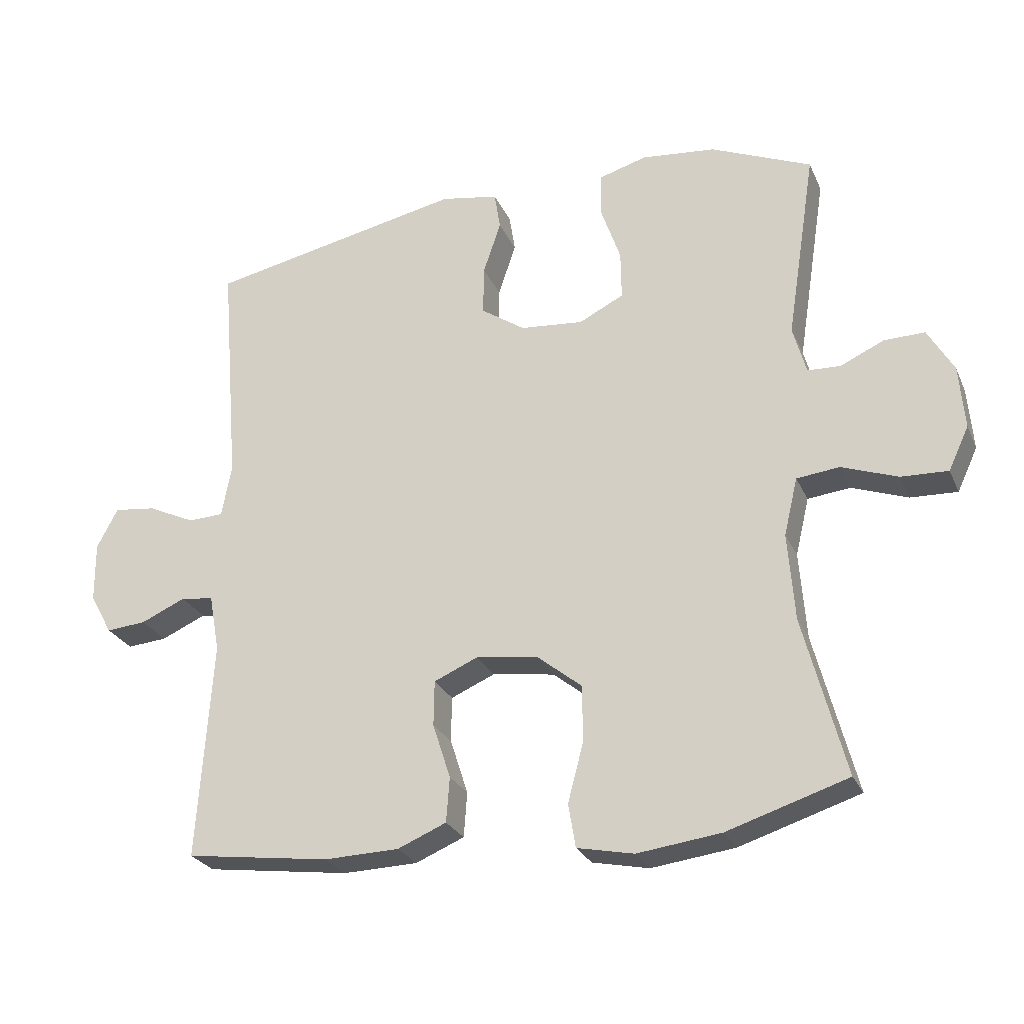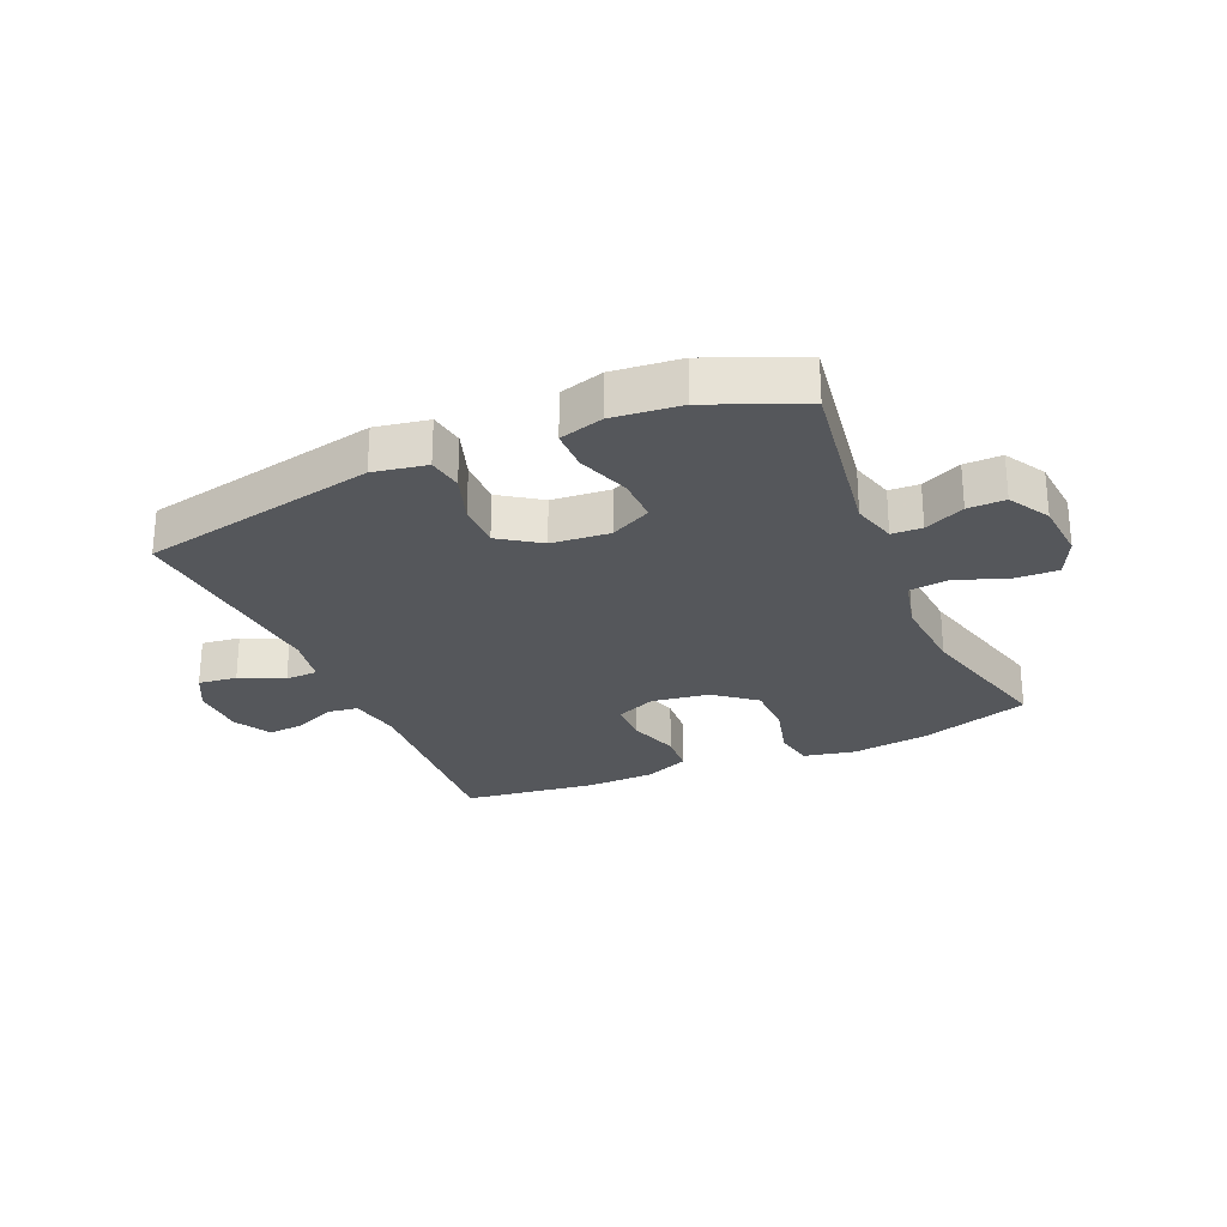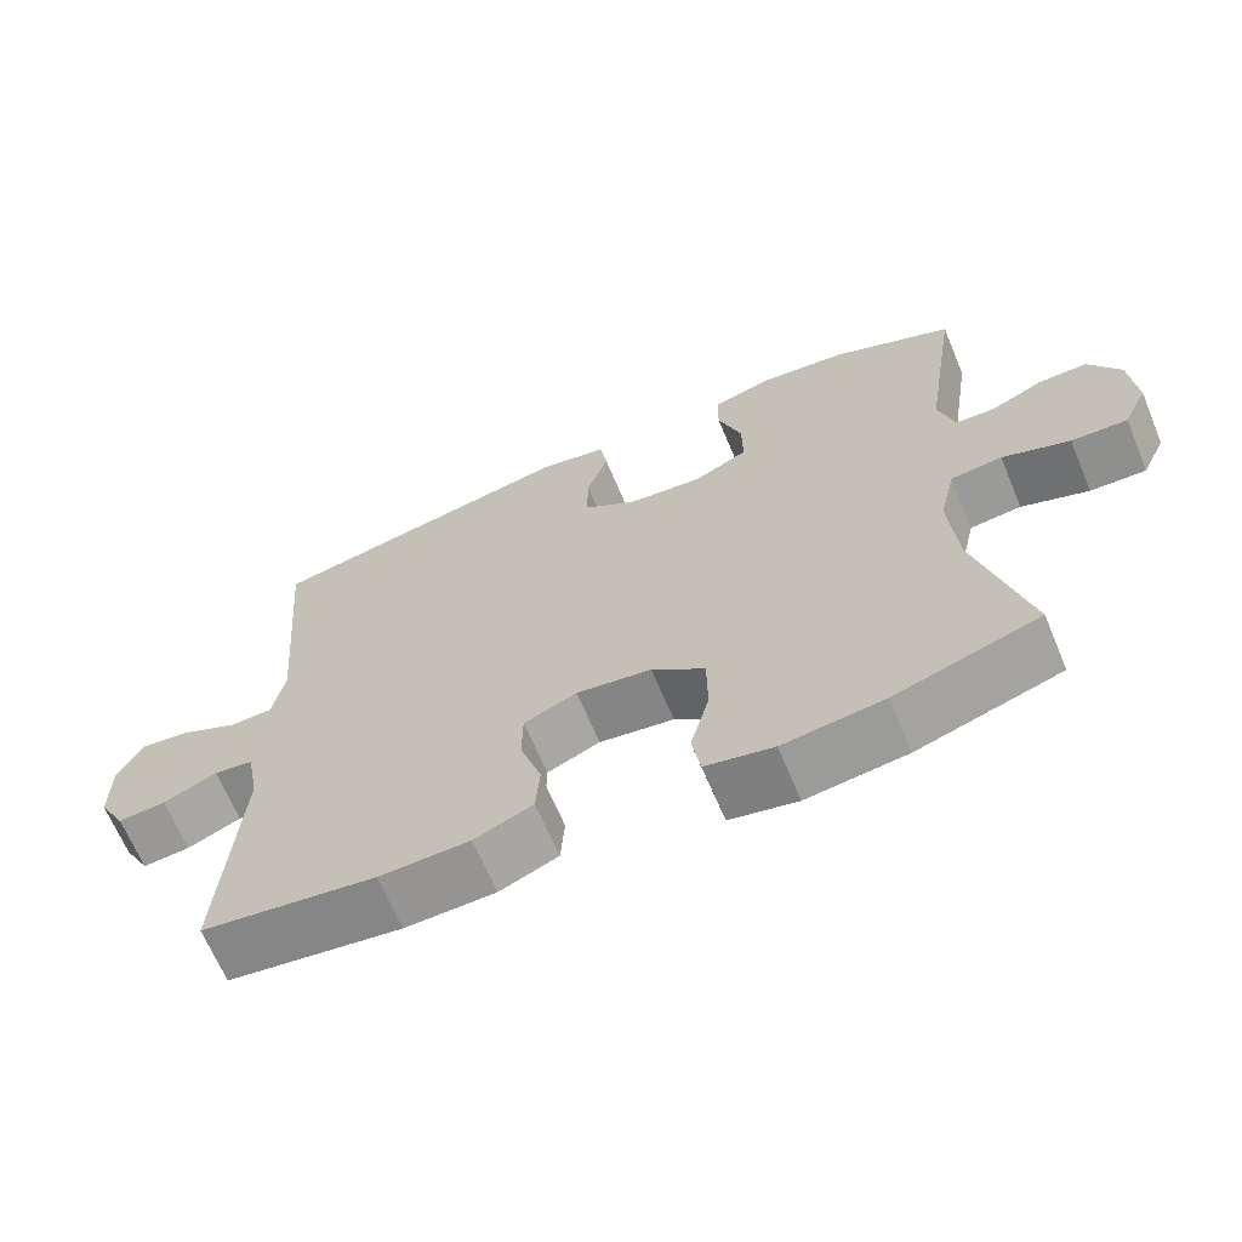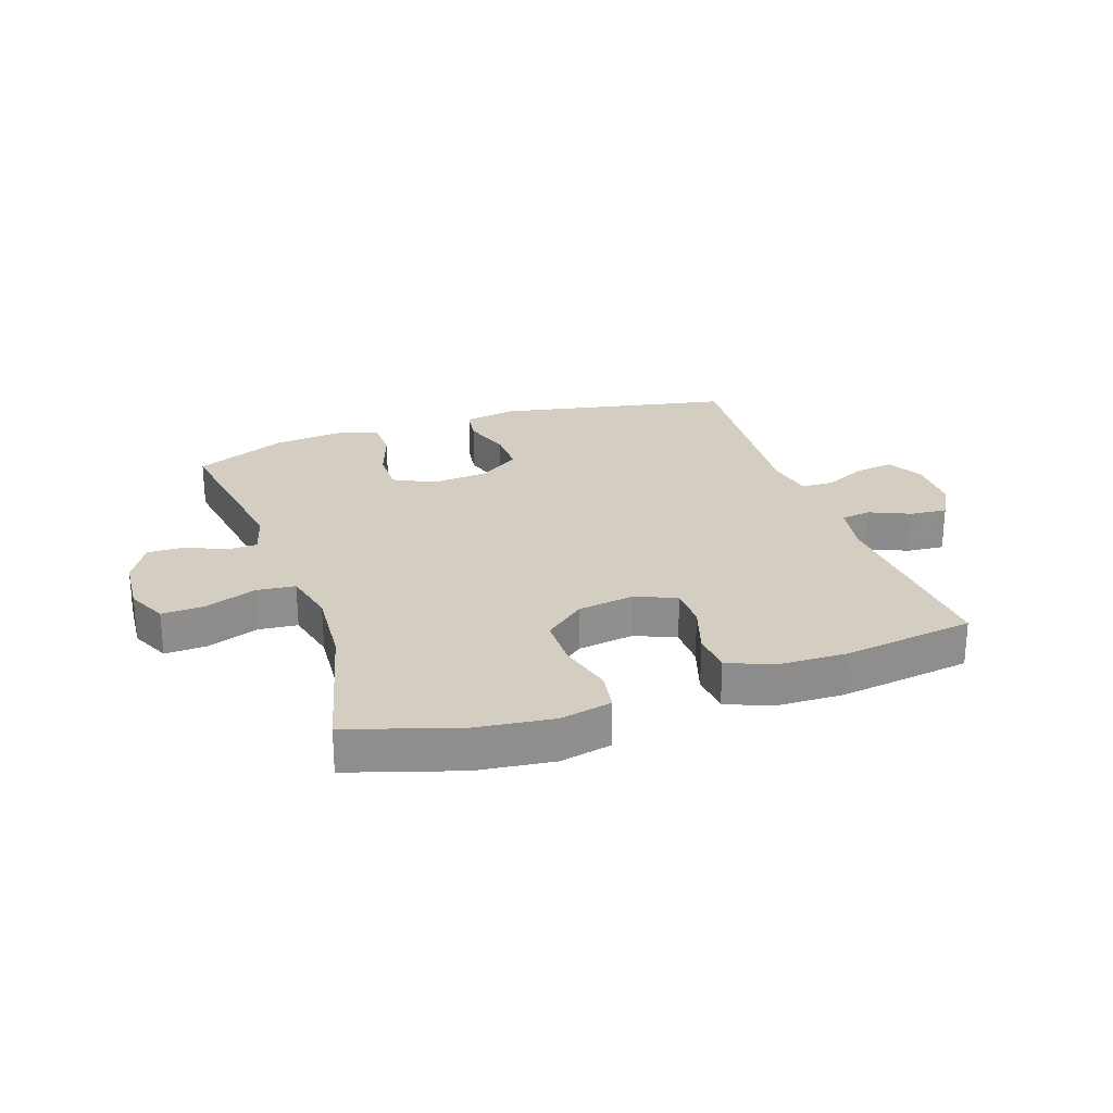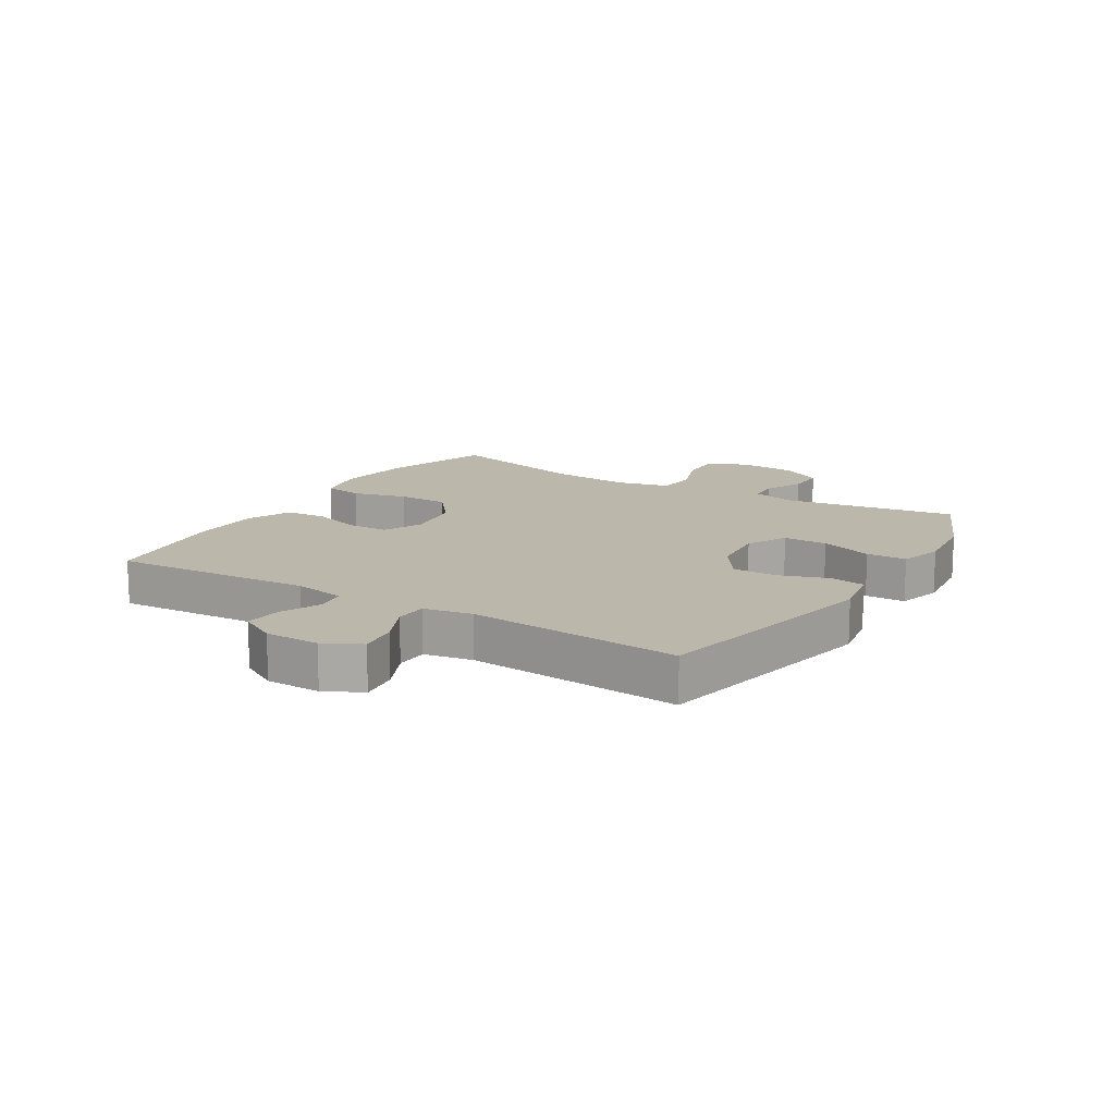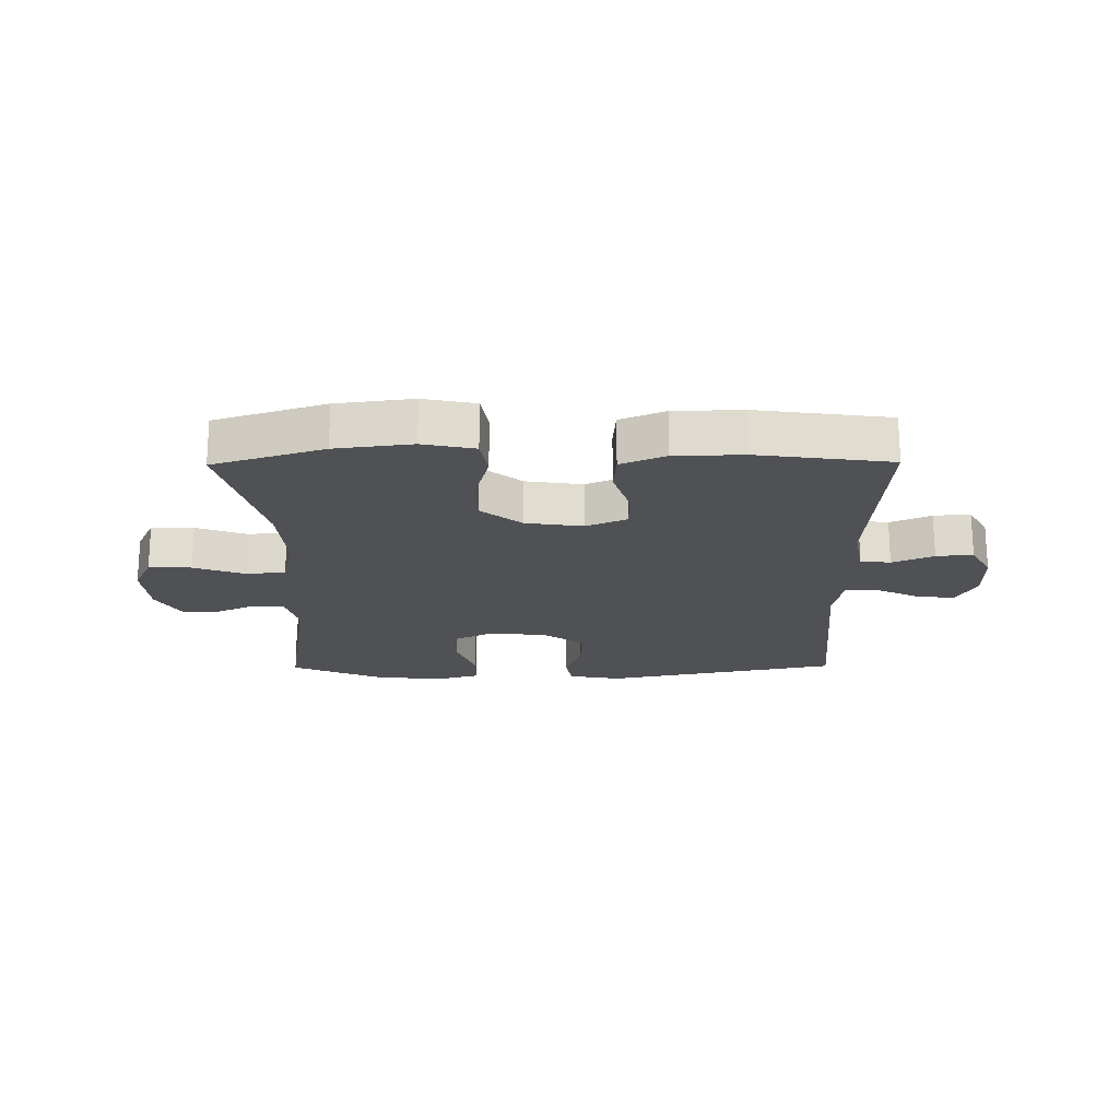
<metadata>
{"format":"obj","ext":"obj","renderer":"f3d","projection":"perspective","resolution":1024,"background":"white","views":[{"elev":-26.4,"azim":20.2,"up":"+Z"},{"elev":-26.7,"azim":23.6,"up":"+Y"},{"elev":-66.4,"azim":22.7,"up":"+Z"},{"elev":25.3,"azim":161.0,"up":"+Y"},{"elev":14.2,"azim":-58.5,"up":"+Y"},{"elev":-19.9,"azim":-179.4,"up":"+Y"}]}
</metadata>
<code>
v 0.5 0.07 -0.5
v 0.317 0.07 -0.558
v 0.19 0.07 -0.574
v 0.104 0.07 -0.556
v 0.093 0.07 -0.49
v 0.117 0.07 -0.399
v 0.116 0.07 -0.314
v 0.049 0.07 -0.26
v -0.046 0.07 -0.246
v -0.113 0.07 -0.275
v -0.114 0.07 -0.344
v -0.087 0.07 -0.428
v -0.092 0.07 -0.496
v -0.166 0.07 -0.527
v -0.28 0.07 -0.53
v -0.5 0.07 -0.5
v -0.478 0.07 -0.168
v -0.494 0.07 -0.081
v -0.544 0.07 -0.074
v -0.612 0.07 -0.104
v -0.673 0.07 -0.109
v -0.707 0.07 -0.047
v -0.708 0.07 0.044
v -0.676 0.07 0.105
v -0.612 0.07 0.097
v -0.54 0.07 0.063
v -0.486 0.07 0.065
v -0.471 0.07 0.145
v -0.5 0.07 0.5
v -0.109 0.07 0.579
v -0.021 0.07 0.563
v -0.012 0.07 0.505
v -0.039 0.07 0.425
v -0.04 0.07 0.35
v 0.027 0.07 0.304
v 0.123 0.07 0.295
v 0.191 0.07 0.329
v 0.19 0.07 0.403
v 0.16 0.07 0.49
v 0.161 0.07 0.557
v 0.234 0.07 0.578
v 0.347 0.07 0.566
v 0.5 0.07 0.5
v 0.455 0.07 0.211
v 0.475 0.07 0.138
v 0.525 0.07 0.136
v 0.591 0.07 0.166
v 0.653 0.07 0.167
v 0.692 0.07 0.099
v 0.7 0.07 0.002
v 0.669 0.07 -0.064
v 0.598 0.07 -0.061
v 0.513 0.07 -0.03
v 0.448 0.07 -0.037
v 0.427 0.07 -0.125
v 0.437 0.07 -0.258
v 0.5 0 -0.5
v 0.317 0 -0.558
v 0.19 0 -0.574
v 0.104 0 -0.556
v 0.093 0 -0.49
v 0.117 0 -0.399
v 0.116 0 -0.314
v 0.049 0 -0.26
v -0.046 0 -0.246
v -0.113 0 -0.275
v -0.114 0 -0.344
v -0.087 0 -0.428
v -0.092 0 -0.496
v -0.166 0 -0.527
v -0.28 0 -0.53
v -0.5 0 -0.5
v -0.478 0 -0.168
v -0.494 0 -0.081
v -0.544 0 -0.074
v -0.612 0 -0.104
v -0.673 0 -0.109
v -0.707 0 -0.047
v -0.708 0 0.044
v -0.676 0 0.105
v -0.612 0 0.097
v -0.54 0 0.063
v -0.486 0 0.065
v -0.471 0 0.145
v -0.5 0 0.5
v -0.109 0 0.579
v -0.021 0 0.563
v -0.012 0 0.505
v -0.039 0 0.425
v -0.04 0 0.35
v 0.027 0 0.304
v 0.123 0 0.295
v 0.191 0 0.329
v 0.19 0 0.403
v 0.16 0 0.49
v 0.161 0 0.557
v 0.234 0 0.578
v 0.347 0 0.566
v 0.5 0 0.5
v 0.455 0 0.211
v 0.475 0 0.138
v 0.525 0 0.136
v 0.591 0 0.166
v 0.653 0 0.167
v 0.692 0 0.099
v 0.7 0 0.002
v 0.669 0 -0.064
v 0.598 0 -0.061
v 0.513 0 -0.03
v 0.448 0 -0.037
v 0.427 0 -0.125
v 0.437 0 -0.258
f 51 52 53
f 50 51 53
f 49 50 53
f 48 49 53
f 47 48 53
f 46 47 53
f 45 46 53 54
f 44 45 54 55
f 42 43 44
f 41 42 44
f 40 41 44
f 39 40 44
f 38 39 44
f 37 38 44 55
f 31 32 33
f 30 31 33
f 29 30 33
f 28 29 33
f 27 28 33 34
f 24 25 26
f 23 24 26
f 22 23 26
f 21 22 26
f 20 21 26
f 19 20 26
f 18 19 26 27
f 27 34 35
f 18 27 35
f 17 18 35
f 15 16 17
f 14 15 17
f 13 14 17
f 12 13 17
f 11 12 17
f 4 5 6
f 3 4 6
f 2 3 6
f 1 2 6
f 56 1 6
f 56 6 7
f 55 56 7
f 37 55 7
f 36 37 7
f 10 11 17
f 17 35 36
f 10 17 36
f 9 10 36
f 36 7 8
f 8 9 36
f 109 108 107
f 109 107 106
f 109 106 105
f 109 105 104
f 109 104 103
f 109 103 102
f 110 109 102 101
f 111 110 101 100
f 100 99 98
f 100 98 97
f 100 97 96
f 100 96 95
f 100 95 94
f 111 100 94 93
f 89 88 87
f 89 87 86
f 89 86 85
f 89 85 84
f 90 89 84 83
f 82 81 80
f 82 80 79
f 82 79 78
f 82 78 77
f 82 77 76
f 82 76 75
f 83 82 75 74
f 91 90 83
f 91 83 74
f 91 74 73
f 73 72 71
f 73 71 70
f 73 70 69
f 73 69 68
f 73 68 67
f 62 61 60
f 62 60 59
f 62 59 58
f 62 58 57
f 62 57 112
f 63 62 112
f 63 112 111
f 63 111 93
f 63 93 92
f 73 67 66
f 92 91 73
f 92 73 66
f 92 66 65
f 64 63 92
f 92 65 64
f 1 57 58 2
f 2 58 59 3
f 3 59 60 4
f 4 60 61 5
f 5 61 62 6
f 6 62 63 7
f 7 63 64 8
f 8 64 65 9
f 9 65 66 10
f 10 66 67 11
f 11 67 68 12
f 12 68 69 13
f 13 69 70 14
f 14 70 71 15
f 15 71 72 16
f 16 72 73 17
f 17 73 74 18
f 18 74 75 19
f 19 75 76 20
f 20 76 77 21
f 21 77 78 22
f 22 78 79 23
f 23 79 80 24
f 24 80 81 25
f 25 81 82 26
f 26 82 83 27
f 27 83 84 28
f 28 84 85 29
f 29 85 86 30
f 30 86 87 31
f 31 87 88 32
f 32 88 89 33
f 33 89 90 34
f 34 90 91 35
f 35 91 92 36
f 36 92 93 37
f 37 93 94 38
f 38 94 95 39
f 39 95 96 40
f 40 96 97 41
f 41 97 98 42
f 42 98 99 43
f 43 99 100 44
f 44 100 101 45
f 45 101 102 46
f 46 102 103 47
f 47 103 104 48
f 48 104 105 49
f 49 105 106 50
f 50 106 107 51
f 51 107 108 52
f 52 108 109 53
f 53 109 110 54
f 54 110 111 55
f 55 111 112 56
f 56 112 57 1

</code>
